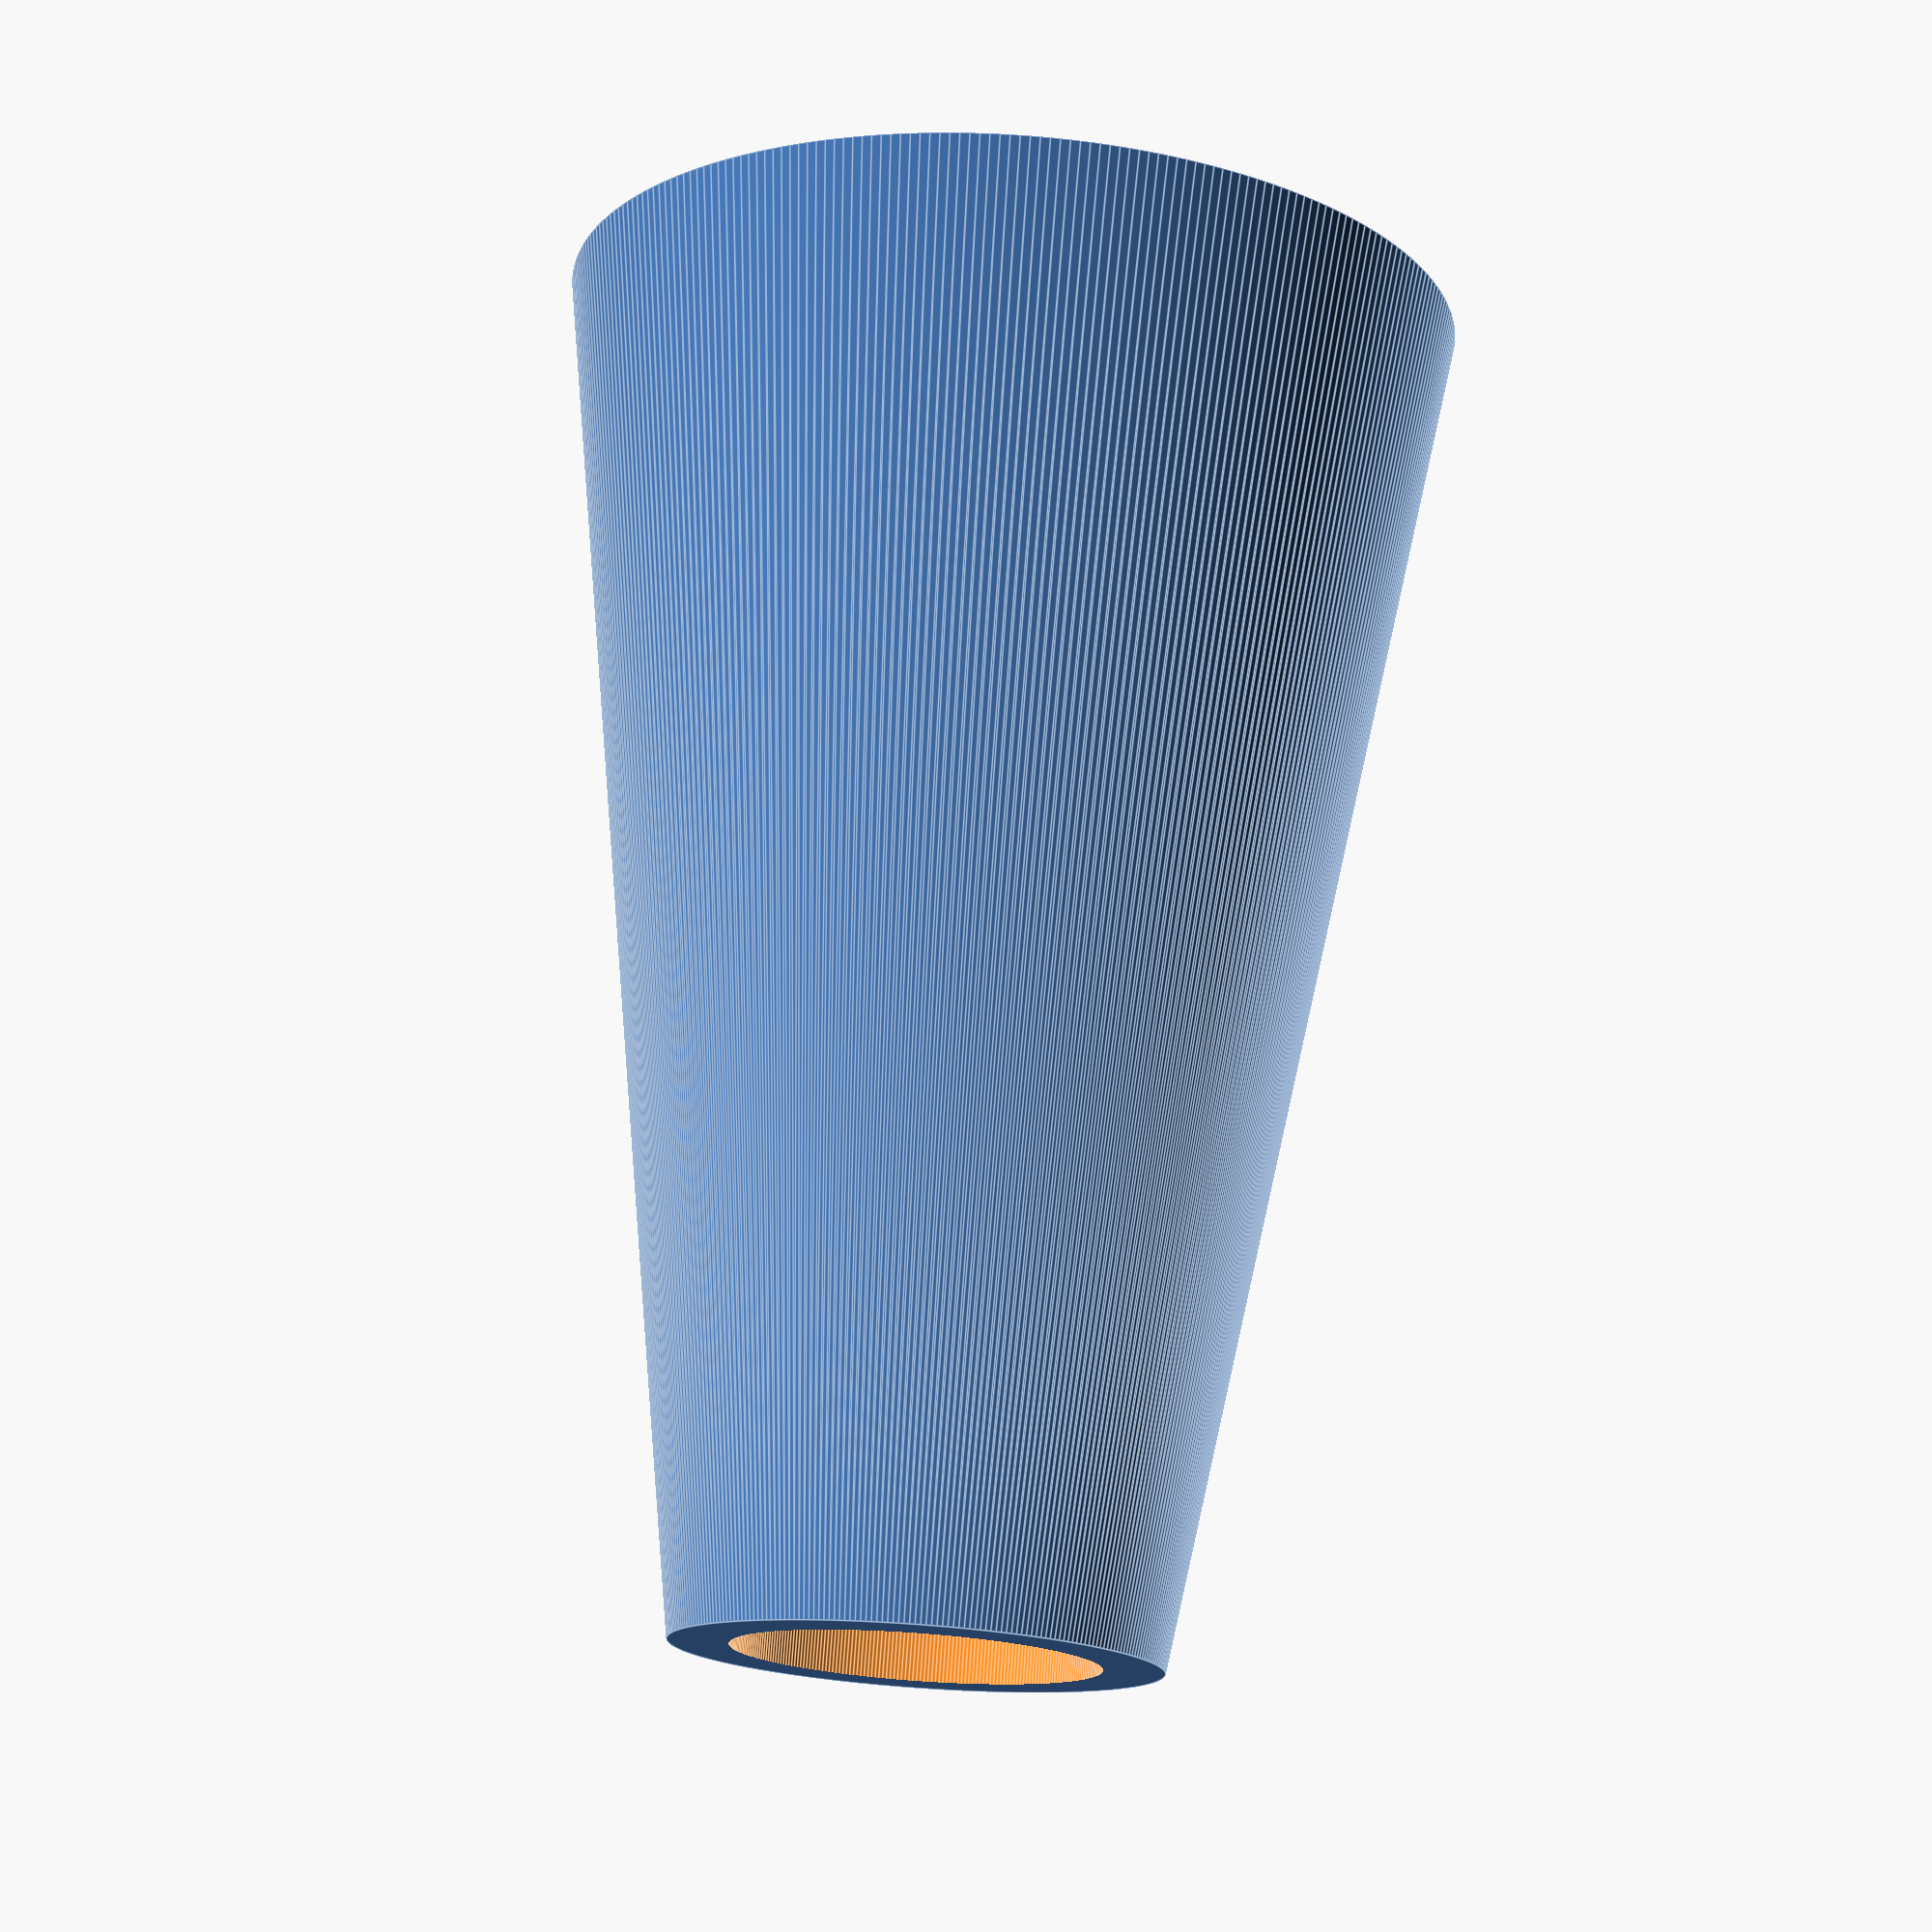
<openscad>
difference() {
    cylinder(115,38,20, $fn=300);
    union() {
        translate([0,0,90])
            cylinder(30,7.5,7.5, $fn=300);
        translate([0,0,100])
            cylinder(30,15,15, $fn=300);
    }
}
</openscad>
<views>
elev=105.4 azim=46.0 roll=176.0 proj=p view=edges
</views>
